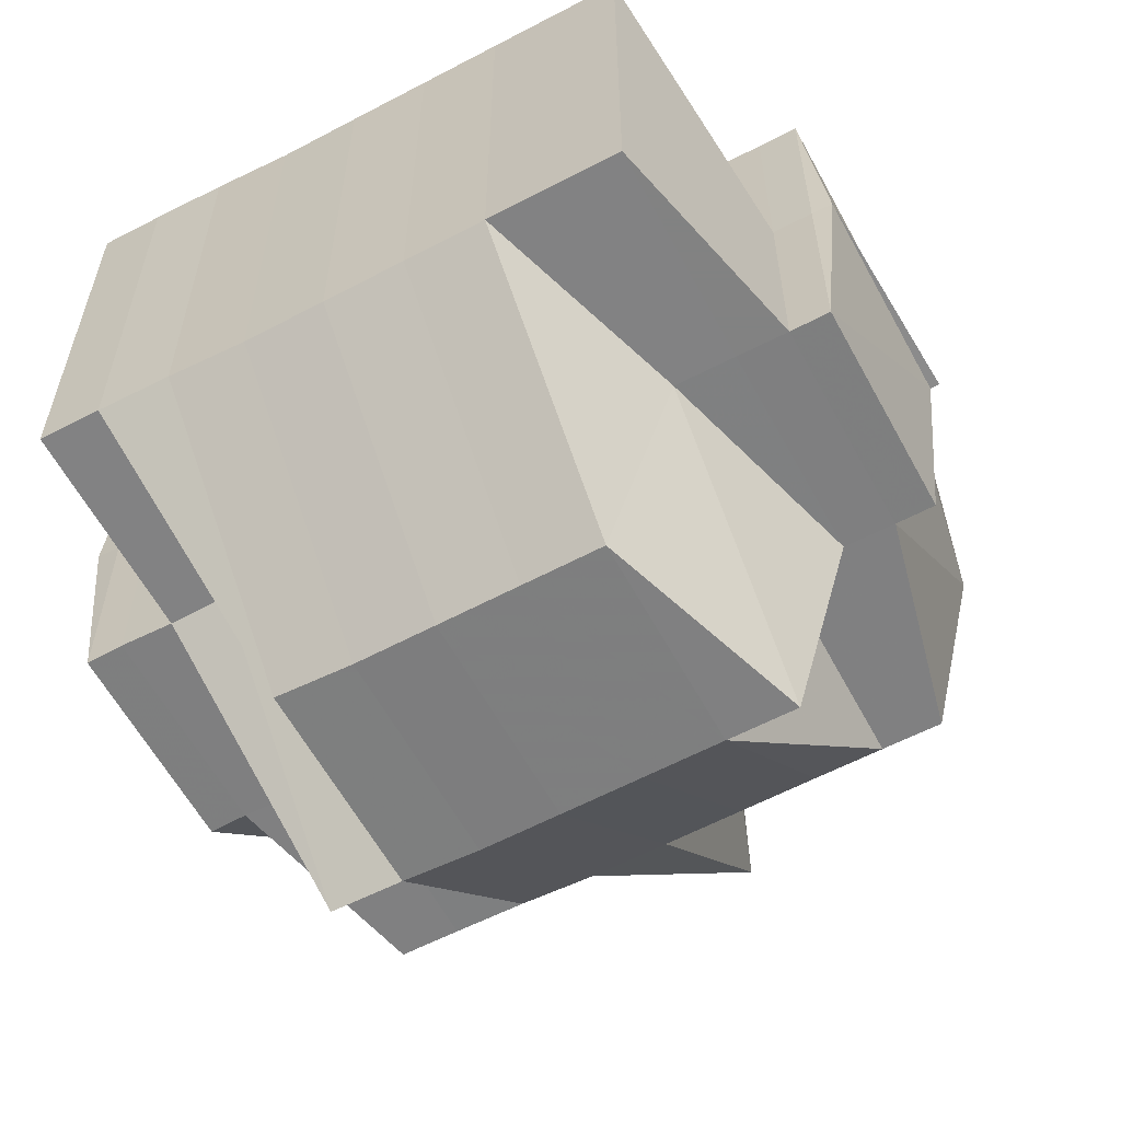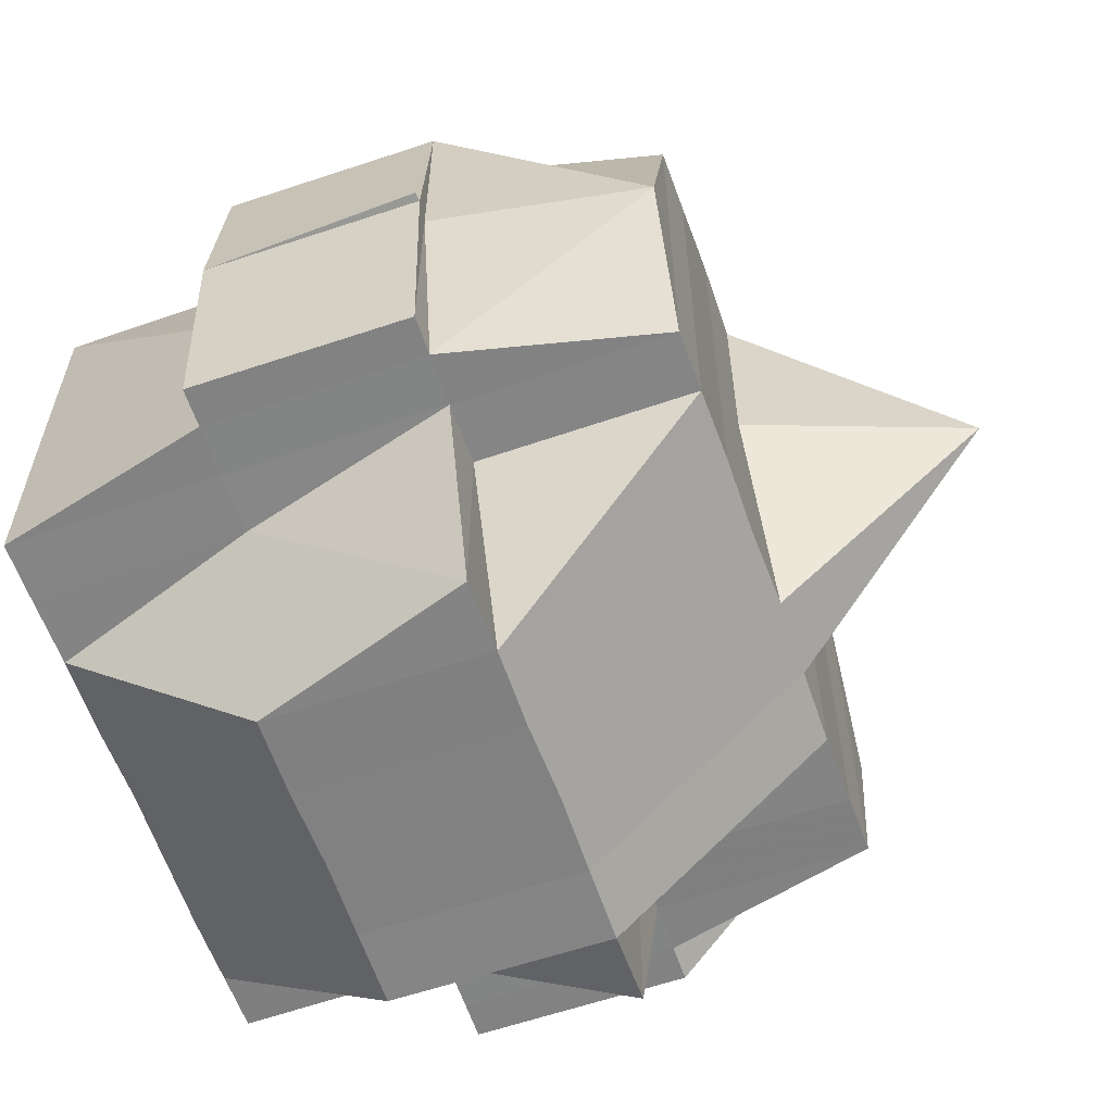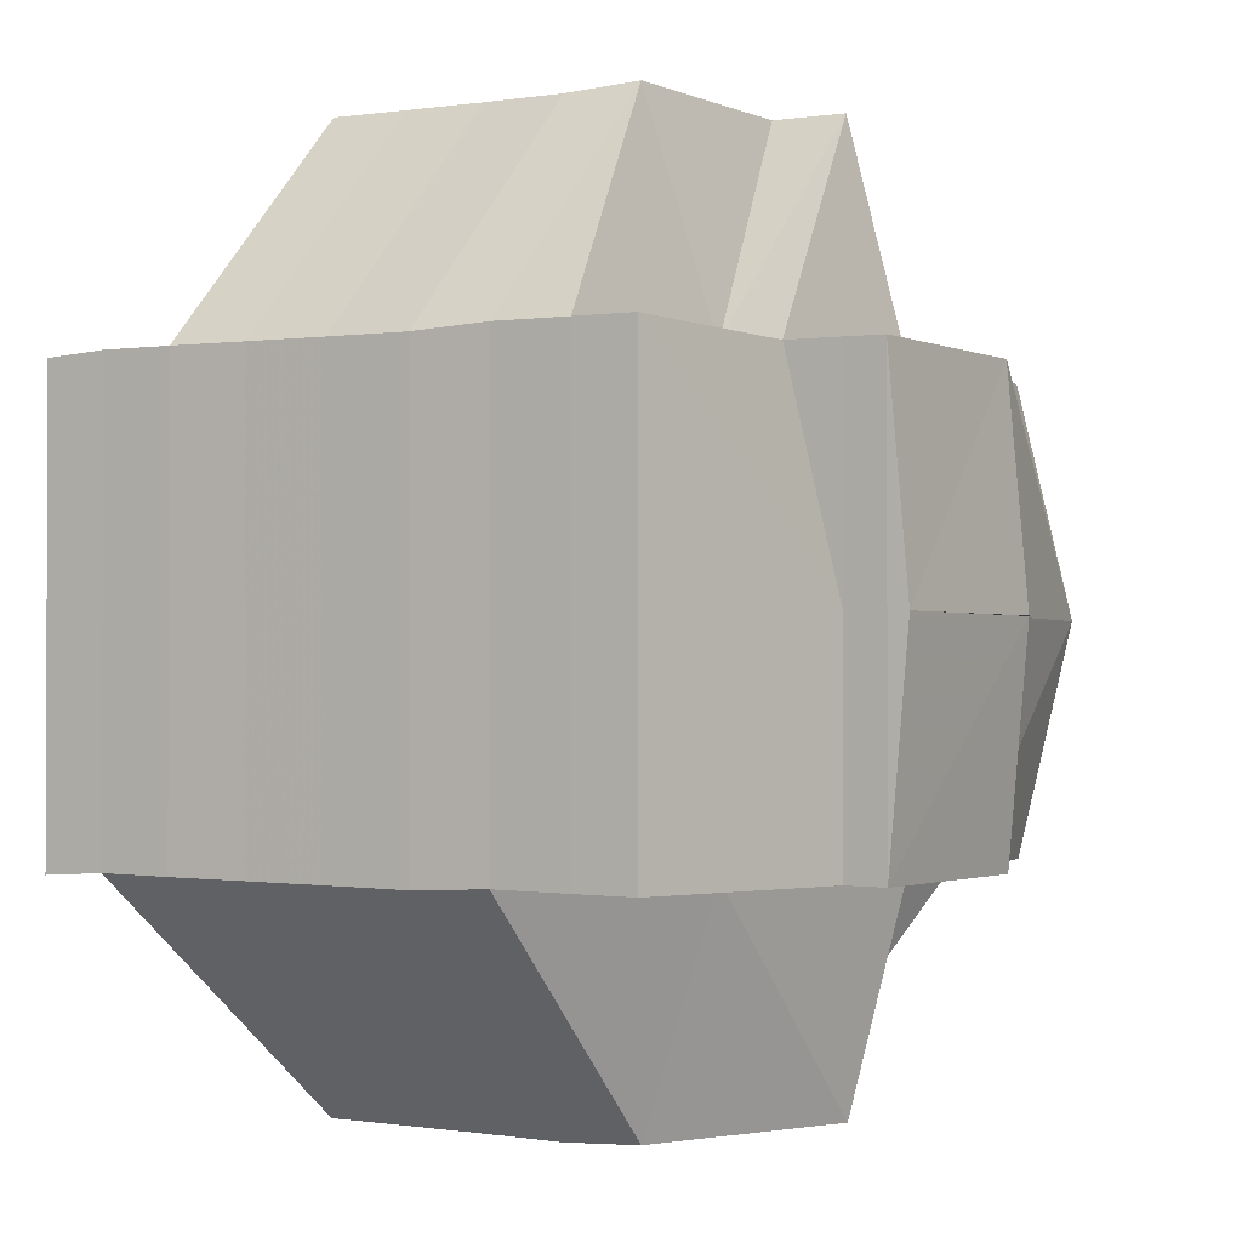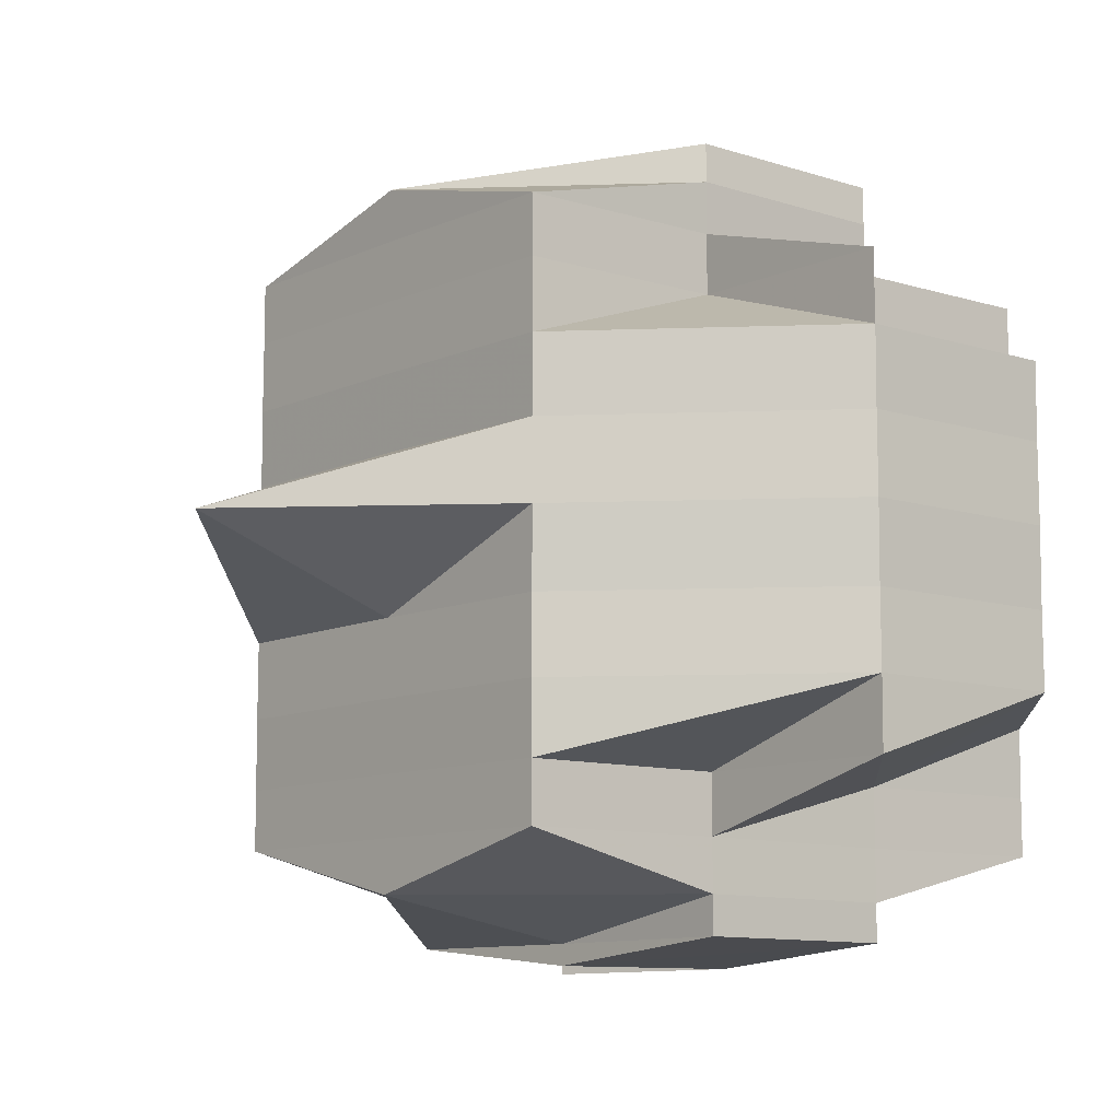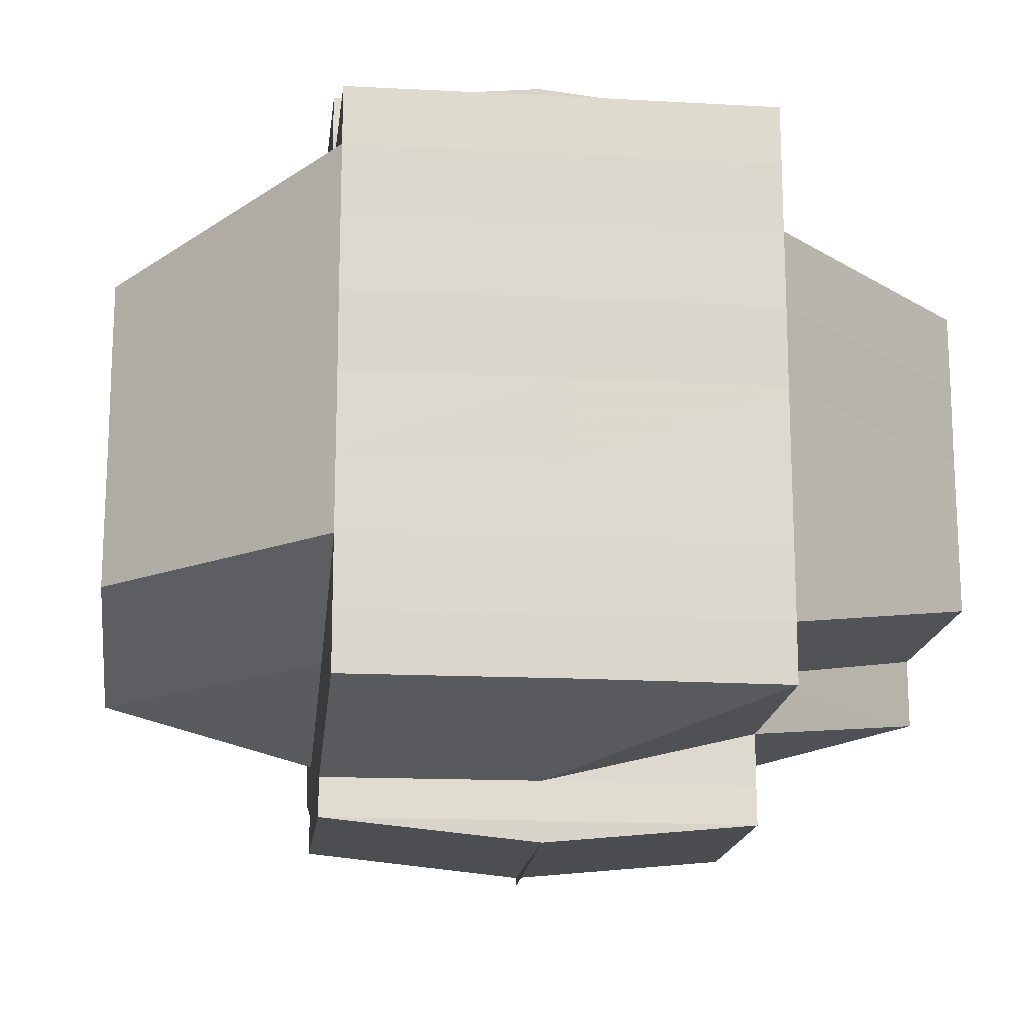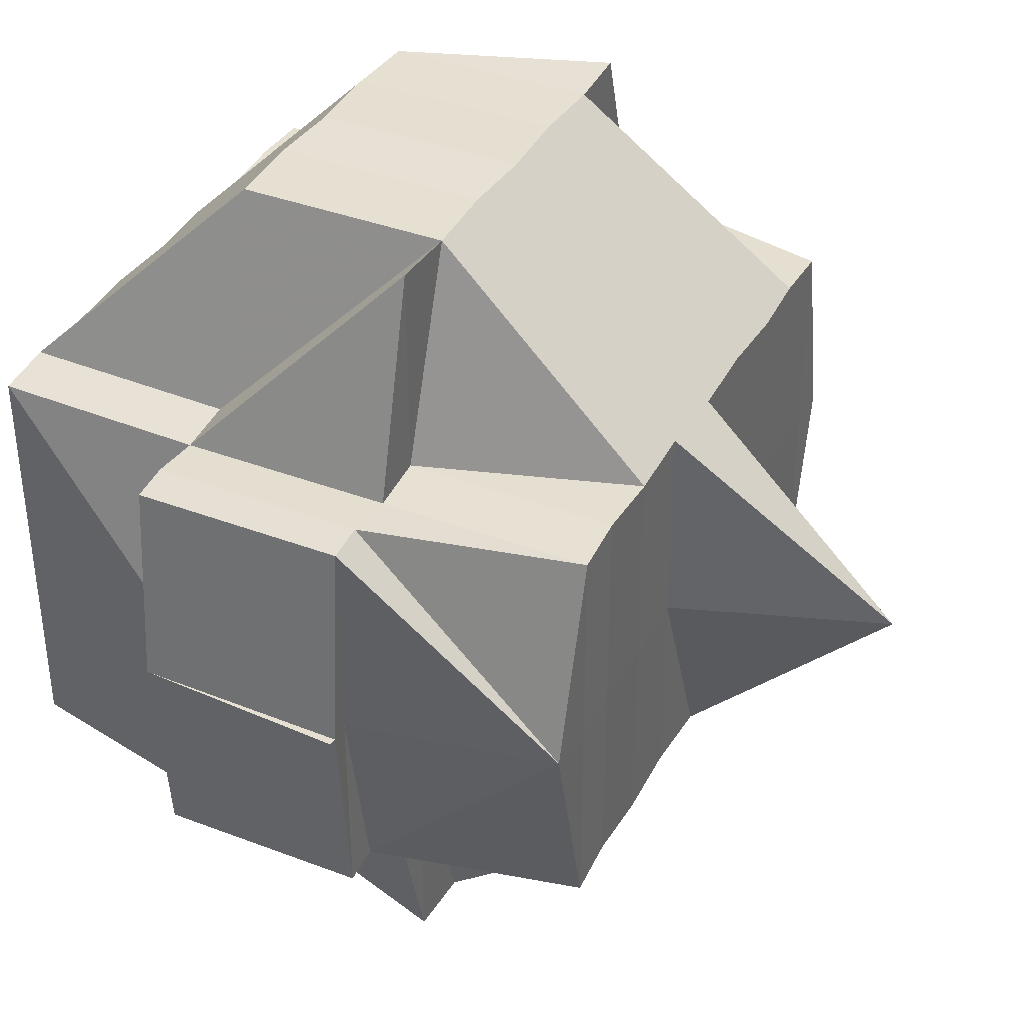
<metadata>
{"format":"obj","ext":"obj","renderer":"f3d","projection":"perspective","resolution":1024,"background":"white","views":[{"elev":-59.9,"azim":118.1,"up":"+Y"},{"elev":-61.1,"azim":-160.8,"up":"+Y"},{"elev":-1.3,"azim":122.3,"up":"+Y"},{"elev":-9.9,"azim":-40.1,"up":"+Z"},{"elev":-17.0,"azim":83.8,"up":"+Z"},{"elev":38.1,"azim":-153.8,"up":"+Y"}]}
</metadata>
<code>
o 3093
v 2205 1882 18.09
v 2205 1882 18.09
v 2205 1882 18.09
v 2205 1882 18.09
v 2205 1882 18.09
v 2205 1882 18.09
v 2205 1882 18.09
v 2205 1882 18.09
v 2205 1882 18.09
v 2205 1882 18.09
v 2205 1882 18.09
v 2205 1882 18.09
v 2205 1882 18.09
v 2205 1882 18.09
v 2205 1882 18.09
v 2205 1882 18.09
v 2205 1882 18.09
v 2205 1882 18.09
v 2205 1882 18.08
v 2205 1882 18.09
v 2205 1882 18.09
v 2205 1882 18.09
v 2205 1882 18.09
v 2205 1882 18.08
v 2205 1882 18.09
v 2205 1882 18.08
v 2205 1882 18.08
v 2205 1882 18.08
v 2205 1882 18.08
v 2205 1882 18.08
v 2205 1882 18.08
v 2205 1882 18.08
v 2205 1882 18.08
v 2205 1882 18.08
v 2205 1882 18.09
v 2205 1882 18.08
v 2205 1882 18.08
v 2205 1882 18.08
v 2205 1882 18.08
v 2205 1882 18.08
v 2205 1882 18.08
v 2205 1882 18.08
v 2205 1882 18.08
v 2205 1882 18.08
v 2205 1882 18.08
v 2205 1882 18.08
v 2205 1882 18.08
v 2205 1882 18.08
v 2205 1882 18.08
v 2205 1882 18.07
v 2205 1882 18.07
v 2205 1882 18.07
v 2205 1882 18.07
v 2205 1882 18.07
v 2205 1882 18.08
v 2205 1882 18.07
v 2205 1882 18.07
v 2205 1882 18.07
v 2205 1882 18.07
v 2205 1882 18.08
v 2205 1882 18.07
v 2205 1882 18.08
v 2205 1882 18.08
v 2205 1882 18.08
v 2205 1882 18.08
v 2205 1882 18.08
v 2205 1882 18.07
v 2205 1882 18.08
v 2205 1882 18.08
v 2205 1882 18.08
v 2205 1882 18.08
v 2205 1882 18.08
v 2205 1882 18.08
v 2205 1882 18.08
v 2205 1882 18.09
v 2205 1882 18.09
v 2205 1882 18.09
v 2205 1882 18.09
v 2205 1882 18.09
v 2205 1882 18.08
v 2205 1882 18.08
v 2205 1882 18.08
v 2205 1882 18.08
v 2205 1882 18.08
v 2205 1882 18.09
v 2205 1882 18.08
v 2205 1882 18.09
v 2205 1882 18.08
v 2205 1882 18.08
v 2205 1882 18.08
v 2205 1882 18.09
v 2205 1882 18.09
v 2205 1882 18.09
v 2205 1882 18.08
v 2205 1882 18.08
v 2205 1882 18.08
v 2205 1882 18.08
v 2205 1882 18.08
v 2205 1882 18.09
v 2205 1882 18.09
v 2205 1882 18.08
v 2205 1882 18.08
v 2205 1882 18.09
v 2205 1882 18.09
v 2205 1882 18.08
v 2205 1882 18.08
v 2205 1882 18.08
v 2205 1882 18.08
v 2205 1882 18.08
v 2205 1882 18.07
v 2205 1882 18.07
v 2205 1882 18.07
v 2205 1882 18.07
v 2205 1882 18.08
v 2205 1882 18.07
v 2205 1882 18.07
v 2205 1882 18.07
v 2205 1882 18.06
v 2205 1882 18.07
v 2205 1882 18.06
v 2205 1882 18.06
v 2205 1882 18.06
v 2205 1882 18.06
v 2205 1882 18.06
v 2205 1882 18.06
v 2205 1882 18.06
v 2205 1882 18.06
v 2205 1882 18.06
v 2205 1882 18.06
v 2205 1882 18.06
v 2205 1882 18.06
v 2205 1882 18.06
v 2205 1882 18.06
v 2205 1882 18.06
v 2205 1882 18.06
v 2205 1882 18.06
v 2205 1882 18.06
v 2205 1882 18.06
v 2205 1882 18.05
v 2205 1882 18.05
v 2205 1882 18.05
v 2205 1882 18.06
v 2205 1882 18.05
v 2205 1882 18.06
v 2205 1882 18.05
v 2205 1882 18.05
v 2205 1882 18.05
v 2205 1882 18.05
v 2205 1882 18.05
v 2205 1882 18.06
v 2205 1882 18.06
v 2205 1882 18.06
v 2205 1882 18.06
v 2205 1882 18.06
v 2205 1882 18.06
v 2205 1882 18.06
v 2205 1882 18.06
v 2205 1882 18.06
v 2205 1882 18.06
v 2205 1882 18.07
v 2205 1882 18.06
v 2205 1882 18.07
v 2205 1882 18.07
v 2205 1882 18.07
v 2205 1882 18.07
v 2205 1882 18.06
v 2205 1882 18.06
v 2205 1882 18.06
v 2205 1882 18.06
v 2205 1882 18.08
v 2205 1882 18.08
v 2205 1882 18.08
v 2205 1882 18.06
v 2205 1882 18.08
v 2205 1882 18.08
v 2205 1882 18.08
v 2205 1882 18.08
v 2205 1882 18.07
v 2205 1882 18.07
v 2205 1882 18.07
v 2205 1882 18.07
v 2205 1882 18.06
v 2205 1882 18.07
v 2205 1882 18.06
v 2205 1882 18.06
v 2205 1882 18.06
v 2205 1882 18.06
v 2205 1882 18.06
v 2205 1882 18.06
v 2205 1882 18.06
v 2205 1882 18.06
v 2205 1882 18.06
v 2205 1882 18.05
v 2205 1882 18.06
v 2205 1882 18.07
v 2205 1882 18.06
v 2205 1882 18.06
v 2205 1882 18.06
v 2205 1882 18.06
v 2205 1882 18.06
v 2205 1882 18.06
v 2205 1882 18.06
v 2205 1882 18.06
v 2205 1882 18.06
v 2205 1882 18.06
v 2205 1882 18.06
v 2205 1882 18.06
v 2205 1882 18.06
v 2205 1882 18.05
v 2205 1882 18.06
v 2205 1882 18.05
v 2205 1882 18.06
v 2205 1882 18.05
v 2205 1882 18.06
v 2205 1882 18.05
v 2205 1882 18.05
v 2205 1882 18.05
v 2205 1882 18.05
v 2205 1882 18.05
v 2205 1882 18.05
v 2205 1882 18.05
v 2205 1882 18.05
v 2205 1882 18.05
v 2205 1882 18.05
v 2205 1882 18.05
v 2205 1882 18.05
v 2205 1882 18.05
v 2205 1882 18.05
v 2205 1882 18.06
v 2205 1882 18.05
v 2205 1882 18.05
v 2205 1882 18.05
v 2205 1882 18.05
v 2205 1882 18.05
v 2205 1882 18.05
v 2205 1882 18.05
v 2205 1882 18.05
v 2205 1882 18.05
v 2205 1882 18.05
v 2205 1882 18.05
v 2205 1882 18.05
v 2205 1882 18.09
v 2205 1882 18.09
v 2205 1882 18.09
v 2205 1882 18.09
v 2205 1882 18.09
v 2205 1882 18.08
v 2205 1882 18.08
v 2205 1882 18.08
v 2205 1882 18.08
v 2205 1882 18.08
v 2205 1882 18.08
v 2205 1882 18.08
v 2205 1882 18.08
v 2205 1882 18.06
v 2205 1882 18.06
v 2205 1882 18.06
v 2205 1882 18.06
v 2205 1882 18.06
v 2205 1882 18.06
v 2205 1882 18.06
v 2205 1882 18.06
v 2205 1882 18.06
v 2205 1882 18.06
v 2205 1882 18.06
v 2205 1882 18.05
v 2205 1882 18.05
v 2205 1882 18.05
v 2205 1882 18.05
v 2205 1882 18.05
f 1 2 3
f 4 5 3
f 1 6 7
f 6 8 9
f 4 10 11
f 10 12 13
f 14 15 9
f 16 14 7
f 17 18 14
f 18 19 20
f 21 22 15
f 14 21 23
f 21 24 22
f 25 21 14
f 26 27 24
f 28 29 27
f 26 28 30
f 31 28 26
f 32 33 21
f 34 32 35
f 33 36 21
f 33 26 36
f 37 38 33
f 39 26 33
f 39 31 26
f 40 31 39
f 41 40 39
f 41 39 42
f 43 41 42
f 42 44 45
f 46 47 42
f 47 48 41
f 49 40 41
f 49 50 40
f 40 51 31
f 50 51 40
f 51 52 31
f 31 52 28
f 50 53 51
f 52 54 28
f 28 54 55
f 51 56 52
f 53 56 51
f 52 57 54
f 56 57 52
f 54 58 55
f 57 59 54
f 54 59 58
f 55 58 60
f 57 61 59
f 55 60 62
f 62 60 63
f 60 64 65
f 62 65 66
f 58 67 60
f 68 69 62
f 60 67 70
f 71 68 72
f 30 62 72
f 72 62 73
f 74 72 75
f 72 73 76
f 77 72 76
f 77 78 79
f 73 80 76
f 81 82 80
f 82 83 84
f 76 80 85
f 80 86 85
f 76 85 87
f 88 89 86
f 86 90 85
f 91 92 87
f 85 90 93
f 86 94 90
f 84 94 86
f 90 95 93
f 93 95 25
f 96 97 95
f 95 98 99
f 93 99 100
f 97 101 102
f 103 93 104
f 104 93 16
f 102 105 106
f 107 106 108
f 109 49 102
f 109 110 49
f 110 50 49
f 111 110 109
f 110 112 50
f 112 53 50
f 113 112 110
f 111 113 110
f 114 111 109
f 113 115 112
f 112 116 53
f 115 116 112
f 116 117 53
f 53 117 56
f 115 118 116
f 117 119 56
f 56 119 57
f 119 61 57
f 117 120 119
f 116 121 117
f 121 120 117
f 118 121 116
f 121 122 120
f 120 123 119
f 119 123 61
f 124 125 118
f 122 126 127
f 128 129 126
f 130 122 121
f 118 130 121
f 125 131 130
f 132 130 118
f 133 134 132
f 130 135 122
f 136 135 130
f 135 137 138
f 136 139 135
f 135 139 128
f 140 139 136
f 139 141 128
f 128 141 142
f 139 143 141
f 142 141 144
f 141 145 144
f 146 147 145
f 147 148 149
f 144 149 150
f 144 150 151
f 142 144 152
f 152 151 153
f 152 144 154
f 155 156 152
f 157 155 123
f 158 152 123
f 123 152 159
f 123 159 61
f 61 159 160
f 61 160 59
f 159 161 160
f 59 160 162
f 59 162 58
f 58 162 67
f 160 163 162
f 160 161 163
f 162 164 67
f 162 163 164
f 67 164 165
f 67 165 70
f 166 167 161
f 167 168 169
f 154 169 161
f 70 165 170
f 70 170 84
f 84 170 94
f 94 171 172
f 161 169 173
f 170 114 94
f 114 174 171
f 94 114 175
f 175 176 177
f 161 173 163
f 170 178 114
f 165 178 170
f 178 111 114
f 165 179 178
f 178 180 111
f 179 180 178
f 180 113 111
f 164 179 165
f 180 181 113
f 181 115 113
f 181 182 115
f 182 118 115
f 183 181 180
f 179 183 180
f 184 182 181
f 183 184 181
f 184 185 182
f 186 185 187
f 185 188 189
f 190 191 188
f 192 193 190
f 194 184 183
f 195 183 179
f 195 194 183
f 164 195 179
f 163 195 164
f 163 173 195
f 173 194 195
f 194 196 184
f 173 197 194
f 197 196 194
f 169 197 173
f 197 198 196
f 196 198 199
f 169 200 197
f 196 201 202
f 198 203 201
f 204 198 205
f 206 200 169
f 200 207 208
f 206 209 200
f 200 209 210
f 210 211 212
f 213 209 214
f 215 216 209
f 217 218 209
f 209 218 219
f 216 220 218
f 220 221 222
f 223 220 224
f 218 225 226
f 218 226 227
f 228 227 229
f 224 143 230
f 143 231 232
f 143 233 231
f 234 235 143
f 236 235 237
f 235 238 239
f 240 234 140
f 193 240 140
f 140 222 241
f 219 140 190
f 190 140 136
f 87 242 13
f 87 243 242
f 244 87 11
f 245 246 244
f 247 248 249
f 250 251 248
f 252 253 254
f 255 256 257
f 258 259 256
f 260 261 262
f 263 264 265
f 266 267 268
f 269 267 270

</code>
